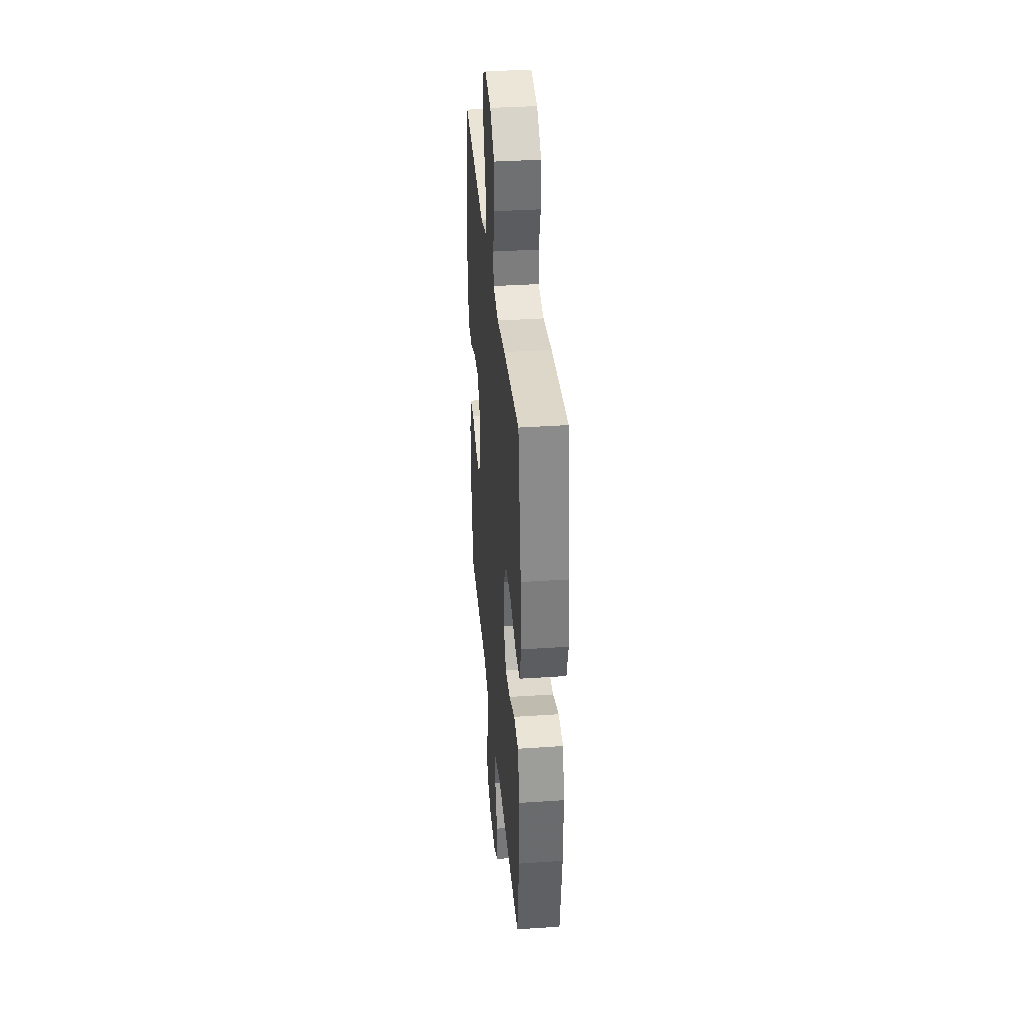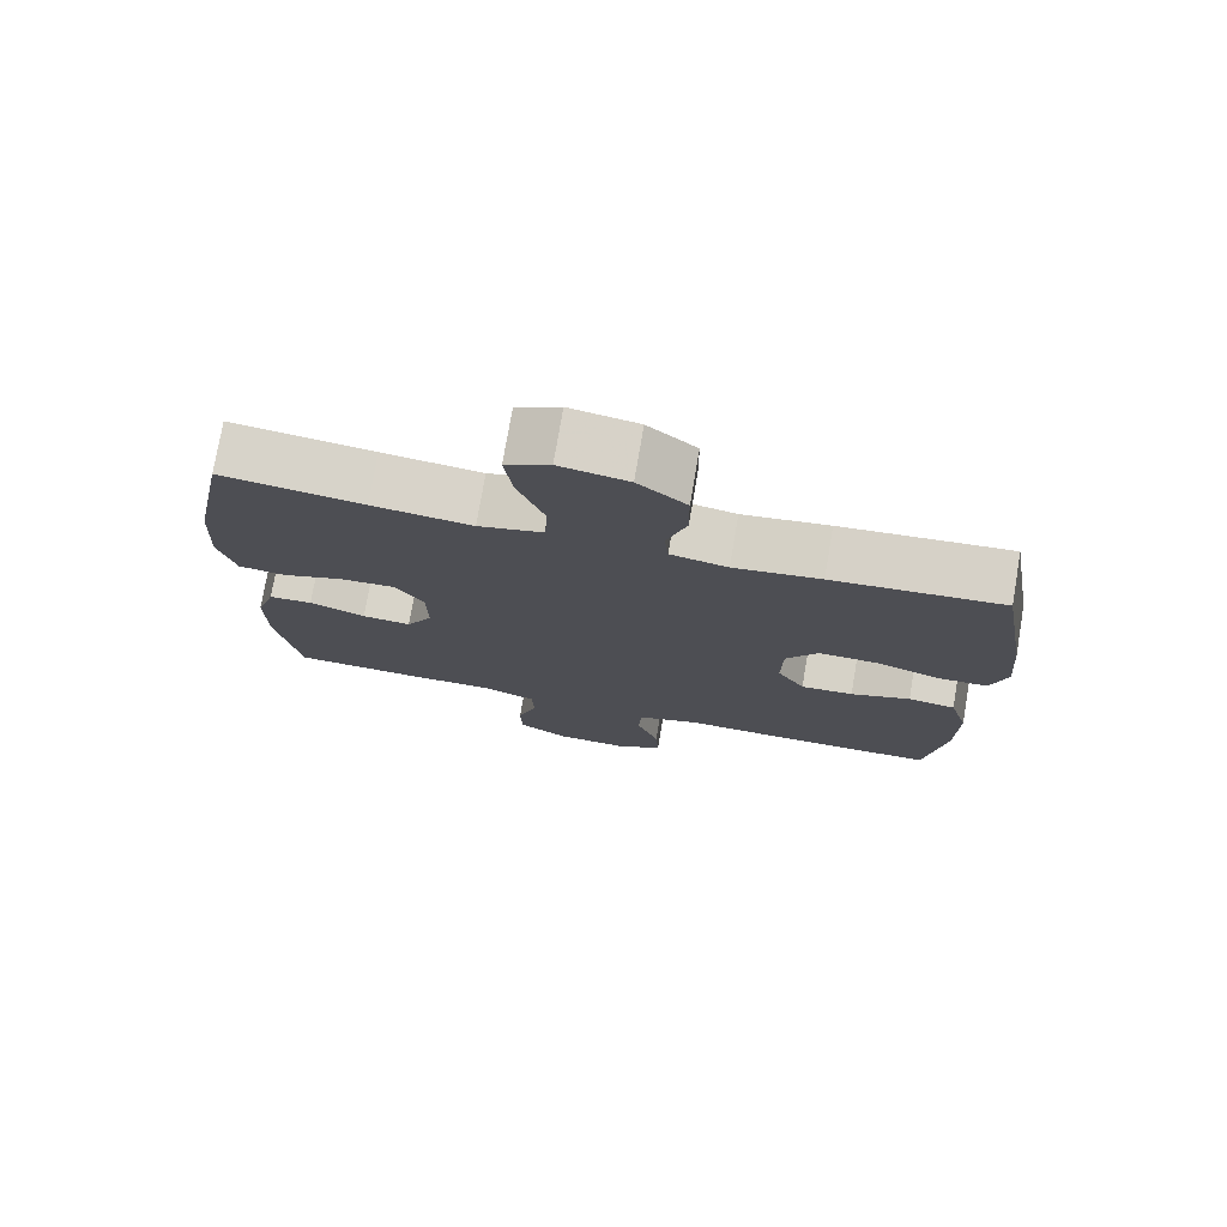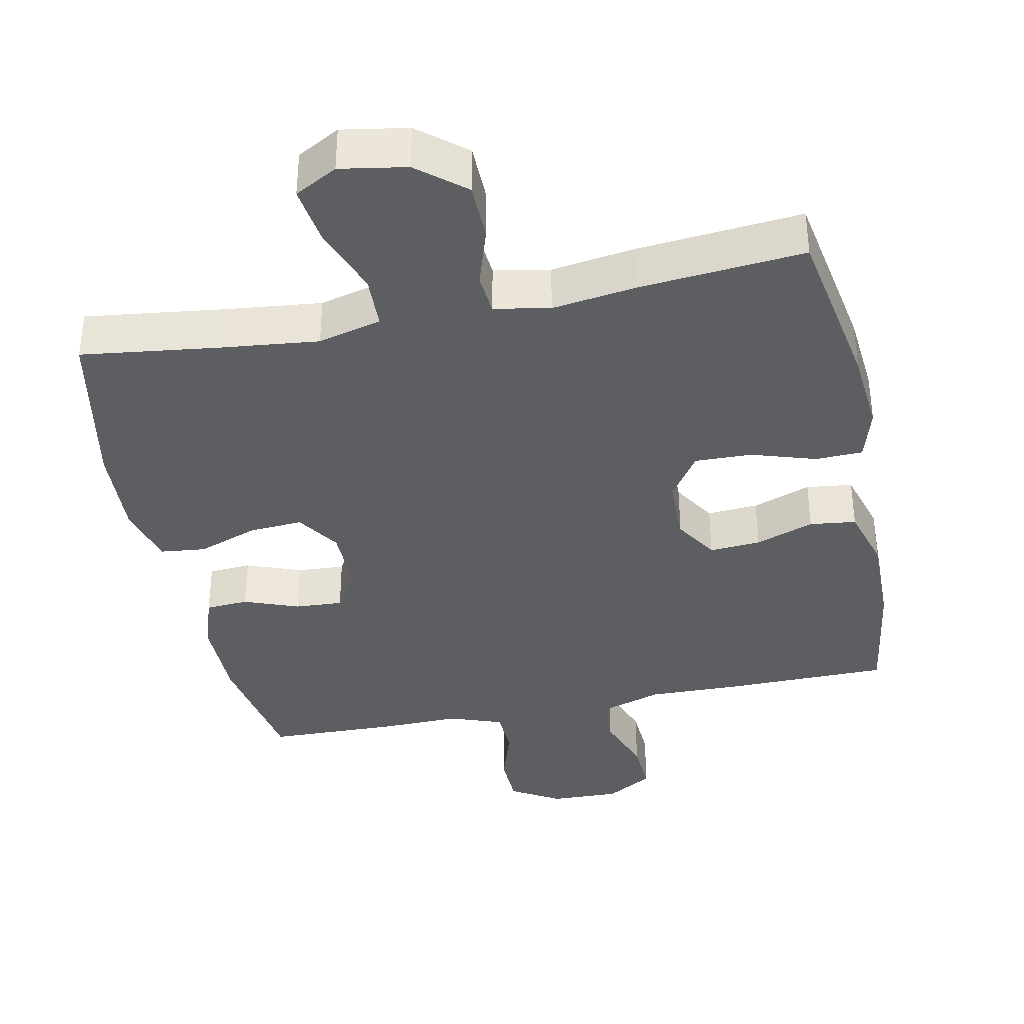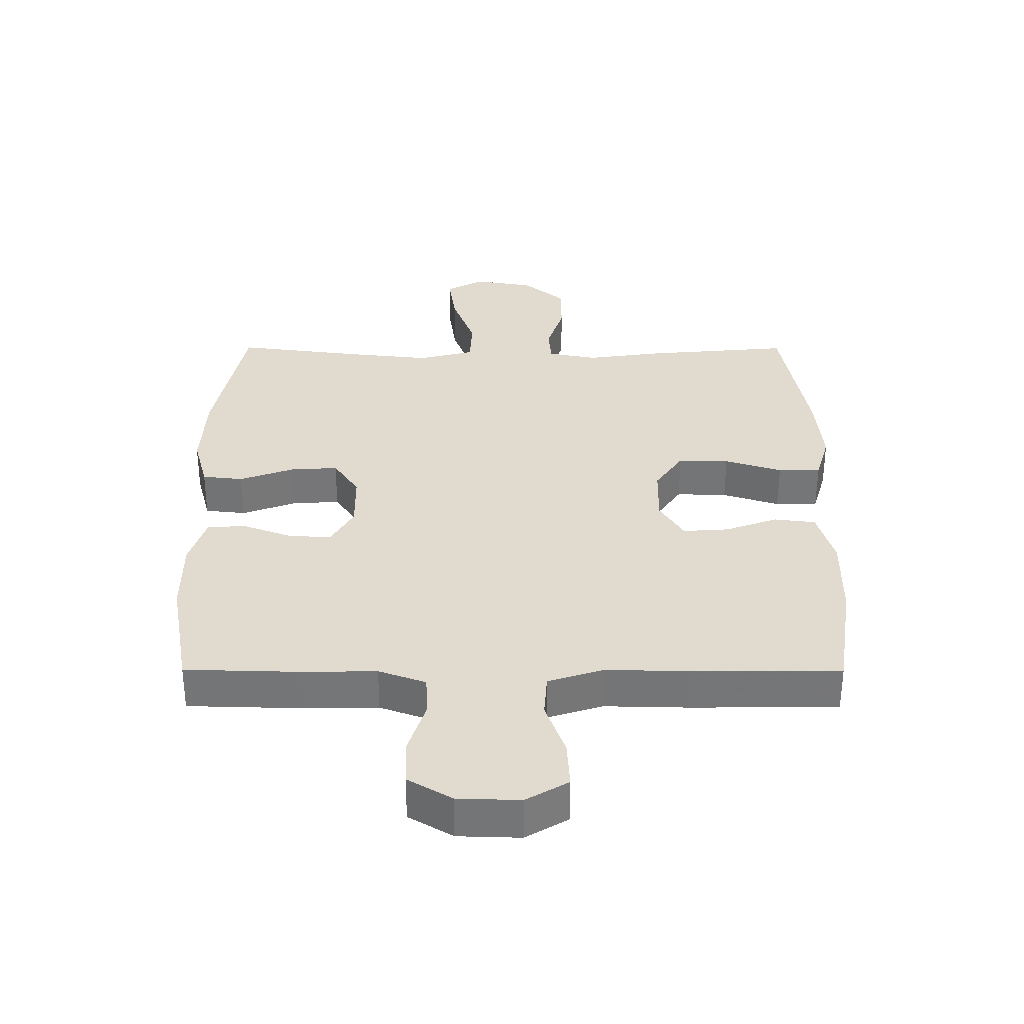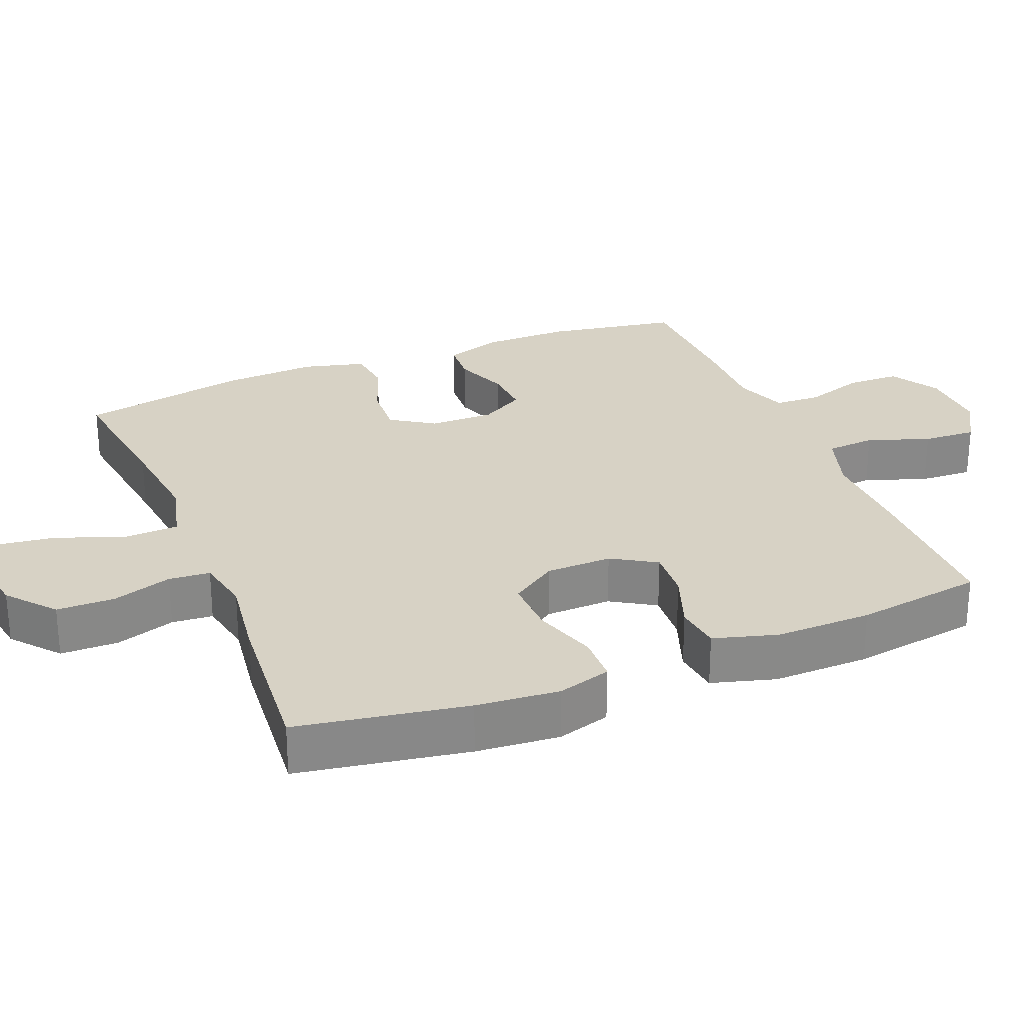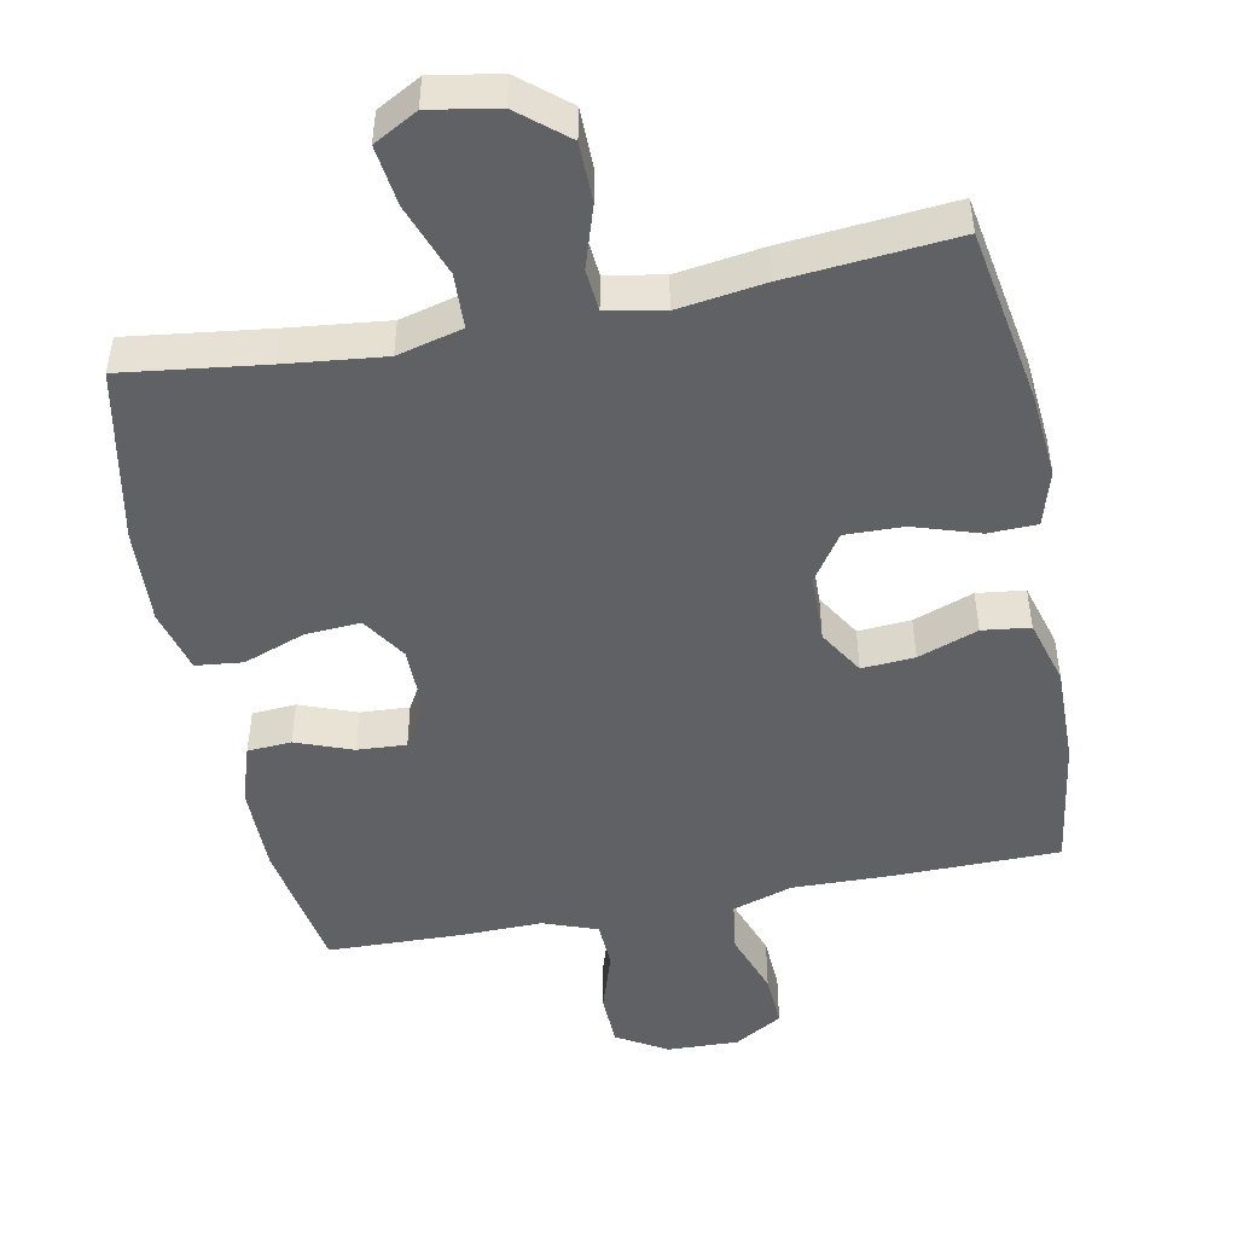
<metadata>
{"format":"obj","ext":"obj","renderer":"f3d","projection":"perspective","resolution":1024,"background":"white","views":[{"elev":36.2,"azim":85.0,"up":"+Z"},{"elev":75.9,"azim":9.7,"up":"+Z"},{"elev":-37.3,"azim":11.7,"up":"+Y"},{"elev":-56.6,"azim":-0.1,"up":"+Z"},{"elev":27.4,"azim":67.8,"up":"+Y"},{"elev":-48.4,"azim":11.1,"up":"+Y"}]}
</metadata>
<code>
v -0.5 0.07 0.5
v -0.306 0.07 0.475
v -0.17 0.07 0.46
v -0.081 0.07 0.483
v -0.078 0.07 0.558
v -0.114 0.07 0.657
v -0.125 0.07 0.739
v -0.065 0.07 0.772
v 0.028 0.07 0.756
v 0.094 0.07 0.701
v 0.095 0.07 0.619
v 0.068 0.07 0.535
v 0.073 0.07 0.477
v 0.151 0.07 0.462
v 0.269 0.07 0.479
v 0.5 0.07 0.5
v 0.541 0.07 0.261
v 0.551 0.07 0.144
v 0.529 0.07 0.069
v 0.462 0.07 0.067
v 0.372 0.07 0.096
v 0.292 0.07 0.098
v 0.248 0.07 0.033
v 0.246 0.07 -0.06
v 0.284 0.07 -0.122
v 0.356 0.07 -0.117
v 0.438 0.07 -0.087
v 0.503 0.07 -0.095
v 0.529 0.07 -0.185
v 0.527 0.07 -0.32
v 0.5 0.07 -0.5
v 0.27 0.07 -0.502
v 0.138 0.07 -0.499
v 0.051 0.07 -0.527
v 0.046 0.07 -0.596
v 0.077 0.07 -0.683
v 0.081 0.07 -0.758
v 0.015 0.07 -0.797
v -0.083 0.07 -0.794
v -0.152 0.07 -0.753
v -0.154 0.07 -0.679
v -0.127 0.07 -0.595
v -0.13 0.07 -0.53
v -0.204 0.07 -0.503
v -0.318 0.07 -0.505
v -0.5 0.07 -0.5
v -0.532 0.07 -0.315
v -0.532 0.07 -0.193
v -0.506 0.07 -0.113
v -0.446 0.07 -0.109
v -0.369 0.07 -0.138
v -0.302 0.07 -0.142
v -0.266 0.07 -0.08
v -0.267 0.07 0.011
v -0.307 0.07 0.072
v -0.382 0.07 0.067
v -0.467 0.07 0.036
v -0.531 0.07 0.043
v -0.554 0.07 0.13
v -0.547 0.07 0.262
v -0.5 0 0.5
v -0.306 0 0.475
v -0.17 0 0.46
v -0.081 0 0.483
v -0.078 0 0.558
v -0.114 0 0.657
v -0.125 0 0.739
v -0.065 0 0.772
v 0.028 0 0.756
v 0.094 0 0.701
v 0.095 0 0.619
v 0.068 0 0.535
v 0.073 0 0.477
v 0.151 0 0.462
v 0.269 0 0.479
v 0.5 0 0.5
v 0.541 0 0.261
v 0.551 0 0.144
v 0.529 0 0.069
v 0.462 0 0.067
v 0.372 0 0.096
v 0.292 0 0.098
v 0.248 0 0.033
v 0.246 0 -0.06
v 0.284 0 -0.122
v 0.356 0 -0.117
v 0.438 0 -0.087
v 0.503 0 -0.095
v 0.529 0 -0.185
v 0.527 0 -0.32
v 0.5 0 -0.5
v 0.27 0 -0.502
v 0.138 0 -0.499
v 0.051 0 -0.527
v 0.046 0 -0.596
v 0.077 0 -0.683
v 0.081 0 -0.758
v 0.015 0 -0.797
v -0.083 0 -0.794
v -0.152 0 -0.753
v -0.154 0 -0.679
v -0.127 0 -0.595
v -0.13 0 -0.53
v -0.204 0 -0.503
v -0.318 0 -0.505
v -0.5 0 -0.5
v -0.532 0 -0.315
v -0.532 0 -0.193
v -0.506 0 -0.113
v -0.446 0 -0.109
v -0.369 0 -0.138
v -0.302 0 -0.142
v -0.266 0 -0.08
v -0.267 0 0.011
v -0.307 0 0.072
v -0.382 0 0.067
v -0.467 0 0.036
v -0.531 0 0.043
v -0.554 0 0.13
v -0.547 0 0.262
f 60 1 2
f 59 60 2
f 58 59 2
f 57 58 2
f 56 57 2
f 55 56 2 3
f 54 55 3 4
f 53 54 4
f 49 50 51
f 48 49 51
f 47 48 51
f 46 47 51
f 45 46 51
f 44 45 51
f 43 44 51 52
f 40 41 42
f 39 40 42
f 38 39 42
f 37 38 42
f 36 37 42
f 35 36 42
f 34 35 42 43
f 43 52 53
f 34 43 53
f 33 34 53
f 31 32 33
f 30 31 33
f 29 30 33
f 28 29 33
f 27 28 33
f 26 27 33
f 19 20 21
f 18 19 21
f 17 18 21
f 16 17 21
f 15 16 21
f 14 15 21
f 13 14 21 22
f 10 11 12
f 9 10 12
f 8 9 12
f 7 8 12
f 6 7 12
f 5 6 12
f 4 5 12 13
f 13 22 23
f 4 13 23
f 53 4 23
f 25 26 33
f 24 25 33 53
f 23 24 53
f 62 61 120
f 62 120 119
f 62 119 118
f 62 118 117
f 62 117 116
f 63 62 116 115
f 64 63 115 114
f 64 114 113
f 111 110 109
f 111 109 108
f 111 108 107
f 111 107 106
f 111 106 105
f 111 105 104
f 112 111 104 103
f 102 101 100
f 102 100 99
f 102 99 98
f 102 98 97
f 102 97 96
f 102 96 95
f 103 102 95 94
f 113 112 103
f 113 103 94
f 113 94 93
f 93 92 91
f 93 91 90
f 93 90 89
f 93 89 88
f 93 88 87
f 93 87 86
f 81 80 79
f 81 79 78
f 81 78 77
f 81 77 76
f 81 76 75
f 81 75 74
f 82 81 74 73
f 72 71 70
f 72 70 69
f 72 69 68
f 72 68 67
f 72 67 66
f 72 66 65
f 73 72 65 64
f 83 82 73
f 83 73 64
f 83 64 113
f 93 86 85
f 113 93 85 84
f 113 84 83
f 1 61 62 2
f 2 62 63 3
f 3 63 64 4
f 4 64 65 5
f 5 65 66 6
f 6 66 67 7
f 7 67 68 8
f 8 68 69 9
f 9 69 70 10
f 10 70 71 11
f 11 71 72 12
f 12 72 73 13
f 13 73 74 14
f 14 74 75 15
f 15 75 76 16
f 16 76 77 17
f 17 77 78 18
f 18 78 79 19
f 19 79 80 20
f 20 80 81 21
f 21 81 82 22
f 22 82 83 23
f 23 83 84 24
f 24 84 85 25
f 25 85 86 26
f 26 86 87 27
f 27 87 88 28
f 28 88 89 29
f 29 89 90 30
f 30 90 91 31
f 31 91 92 32
f 32 92 93 33
f 33 93 94 34
f 34 94 95 35
f 35 95 96 36
f 36 96 97 37
f 37 97 98 38
f 38 98 99 39
f 39 99 100 40
f 40 100 101 41
f 41 101 102 42
f 42 102 103 43
f 43 103 104 44
f 44 104 105 45
f 45 105 106 46
f 46 106 107 47
f 47 107 108 48
f 48 108 109 49
f 49 109 110 50
f 50 110 111 51
f 51 111 112 52
f 52 112 113 53
f 53 113 114 54
f 54 114 115 55
f 55 115 116 56
f 56 116 117 57
f 57 117 118 58
f 58 118 119 59
f 59 119 120 60
f 60 120 61 1

</code>
